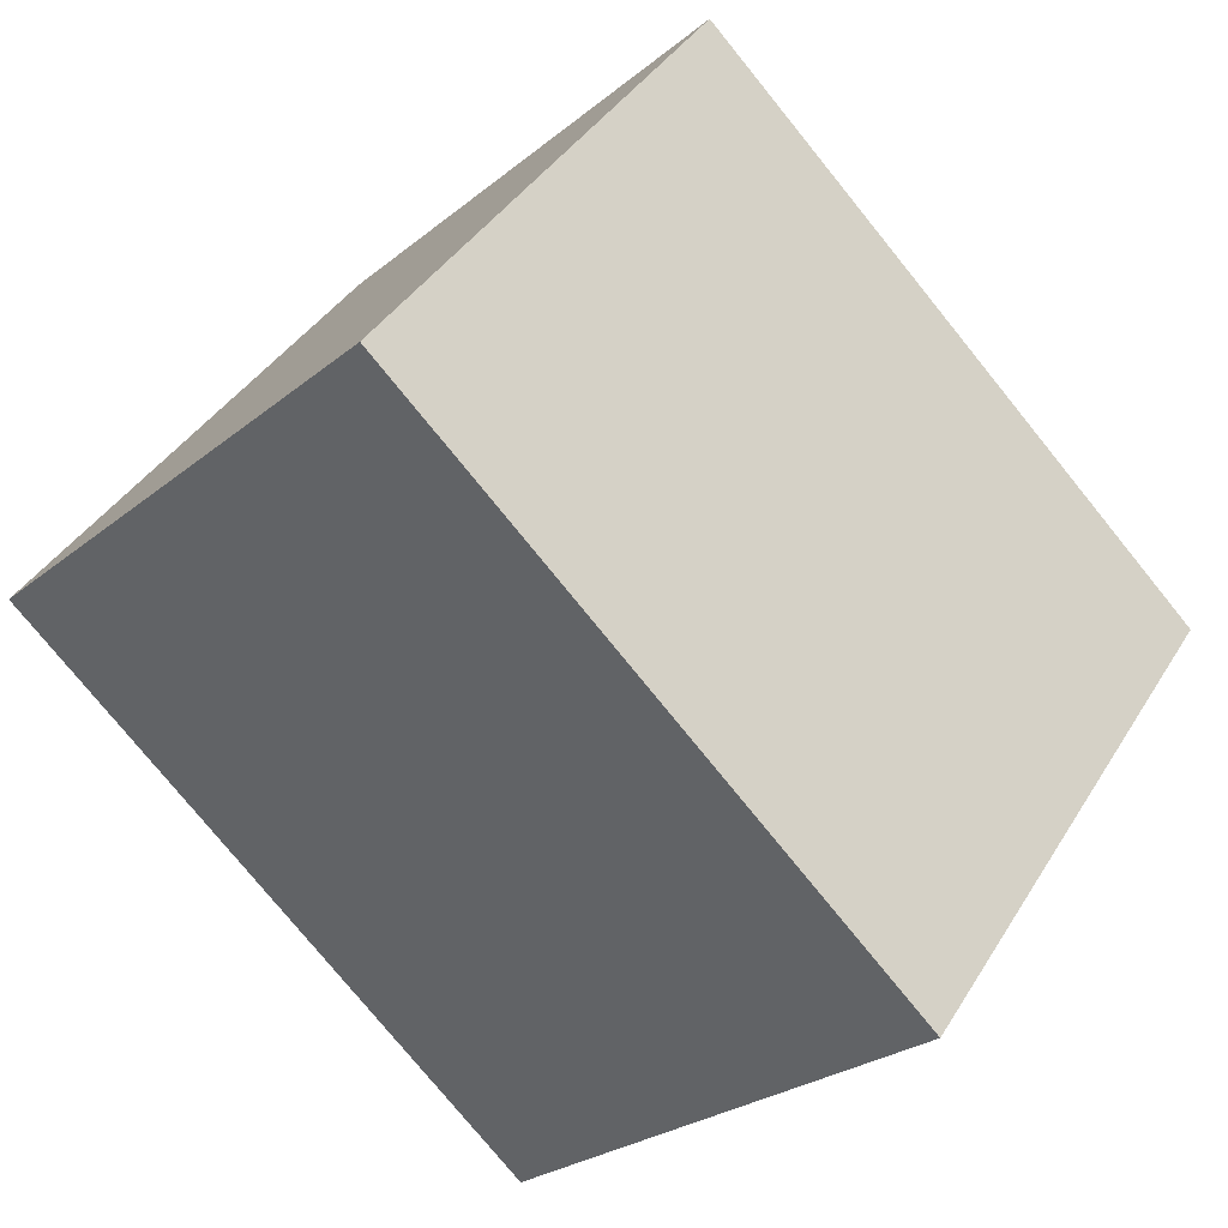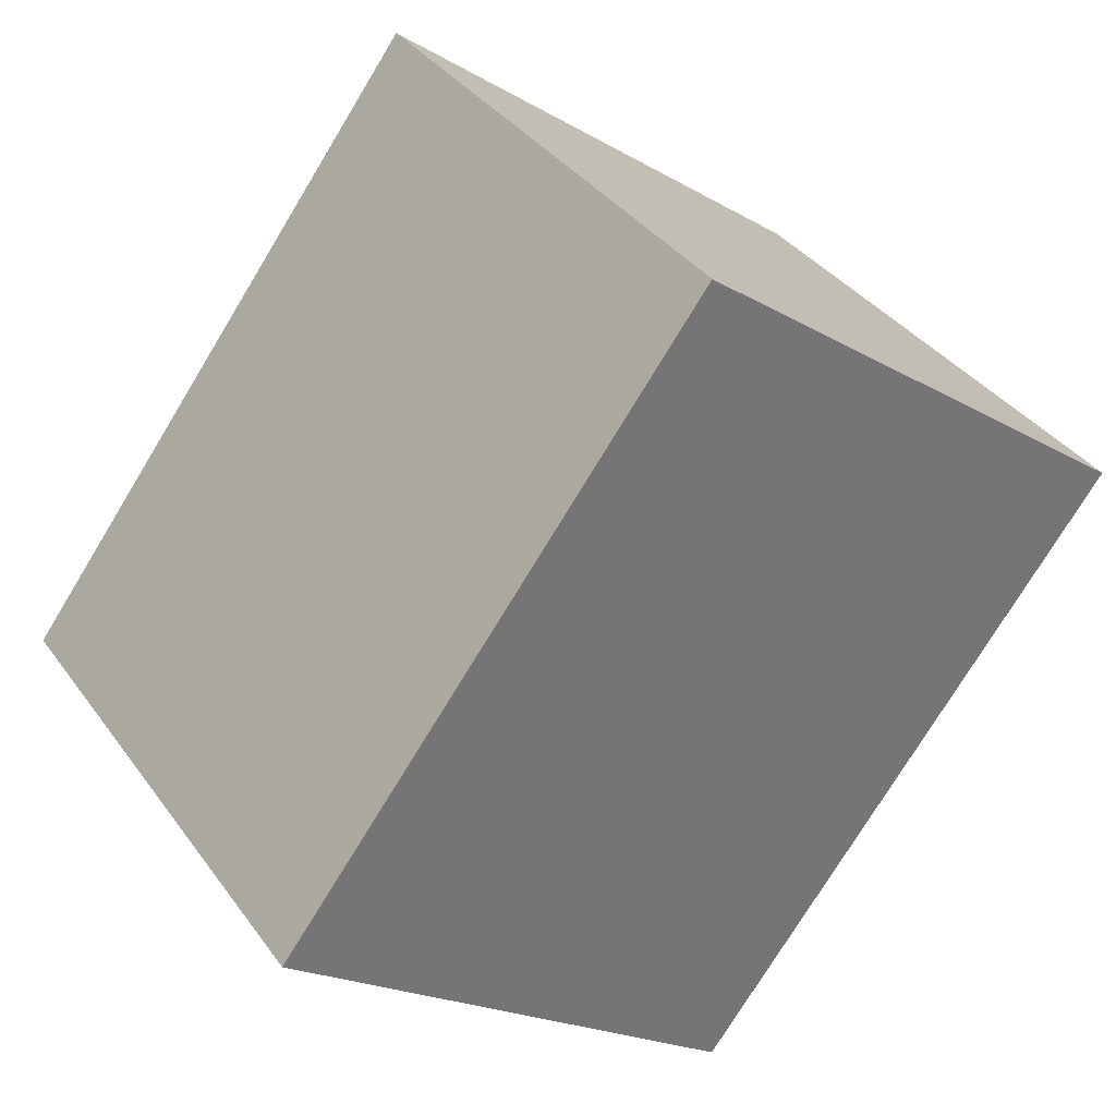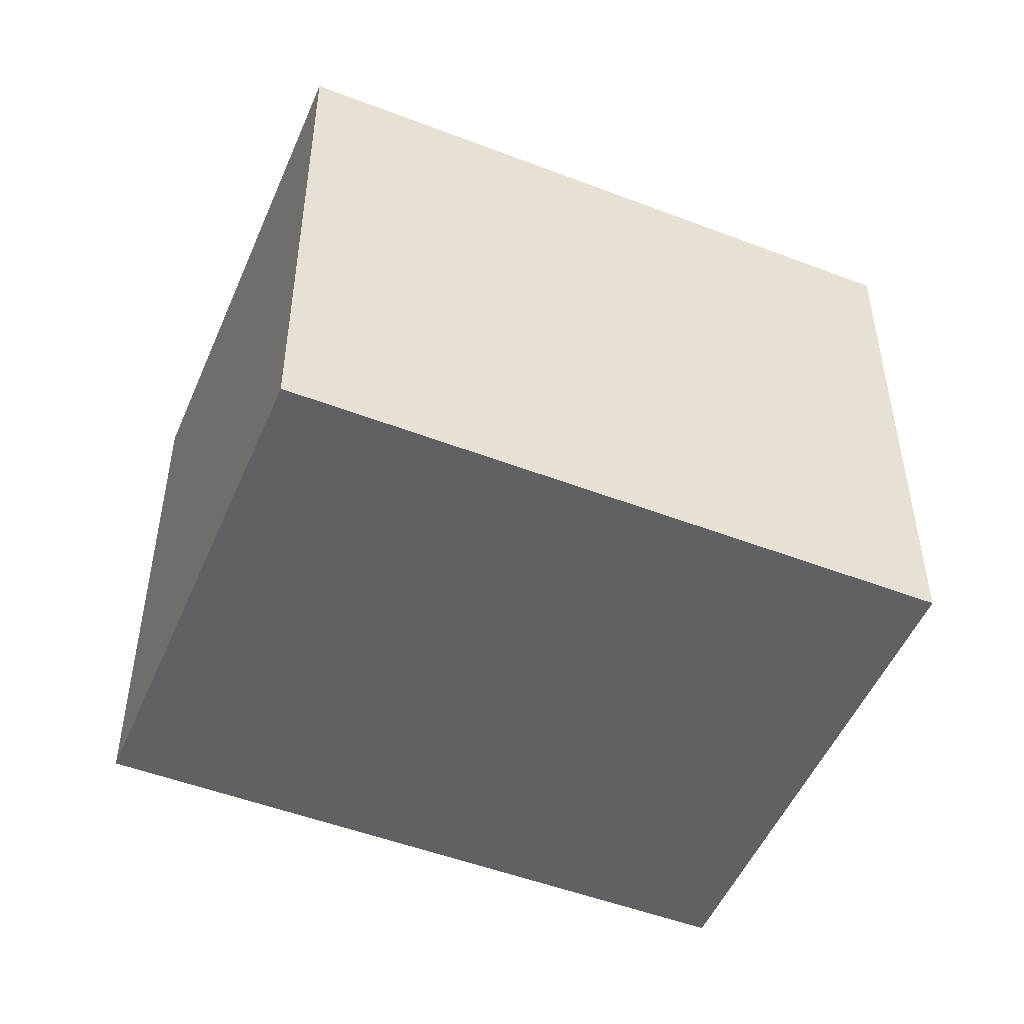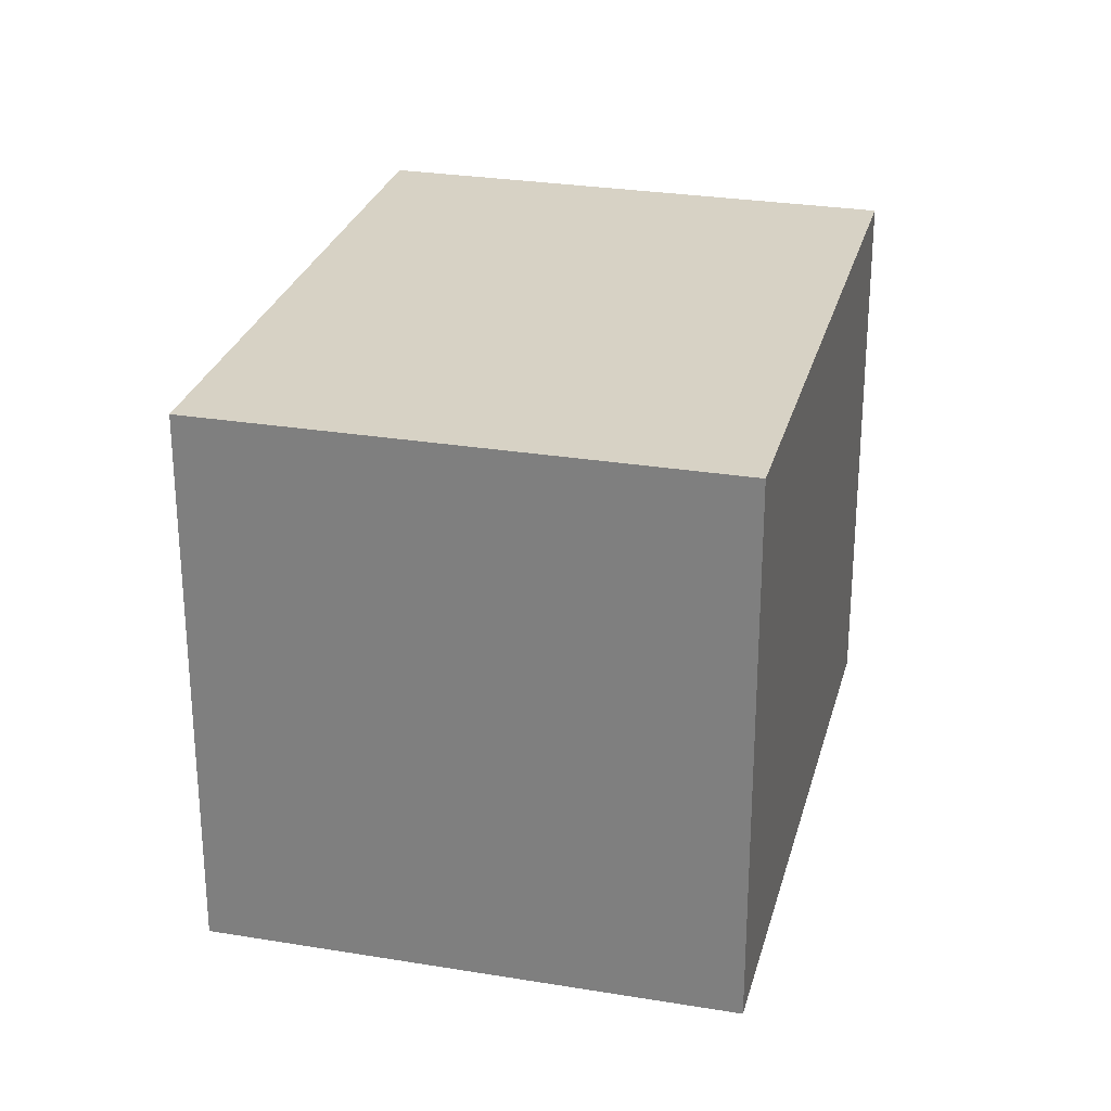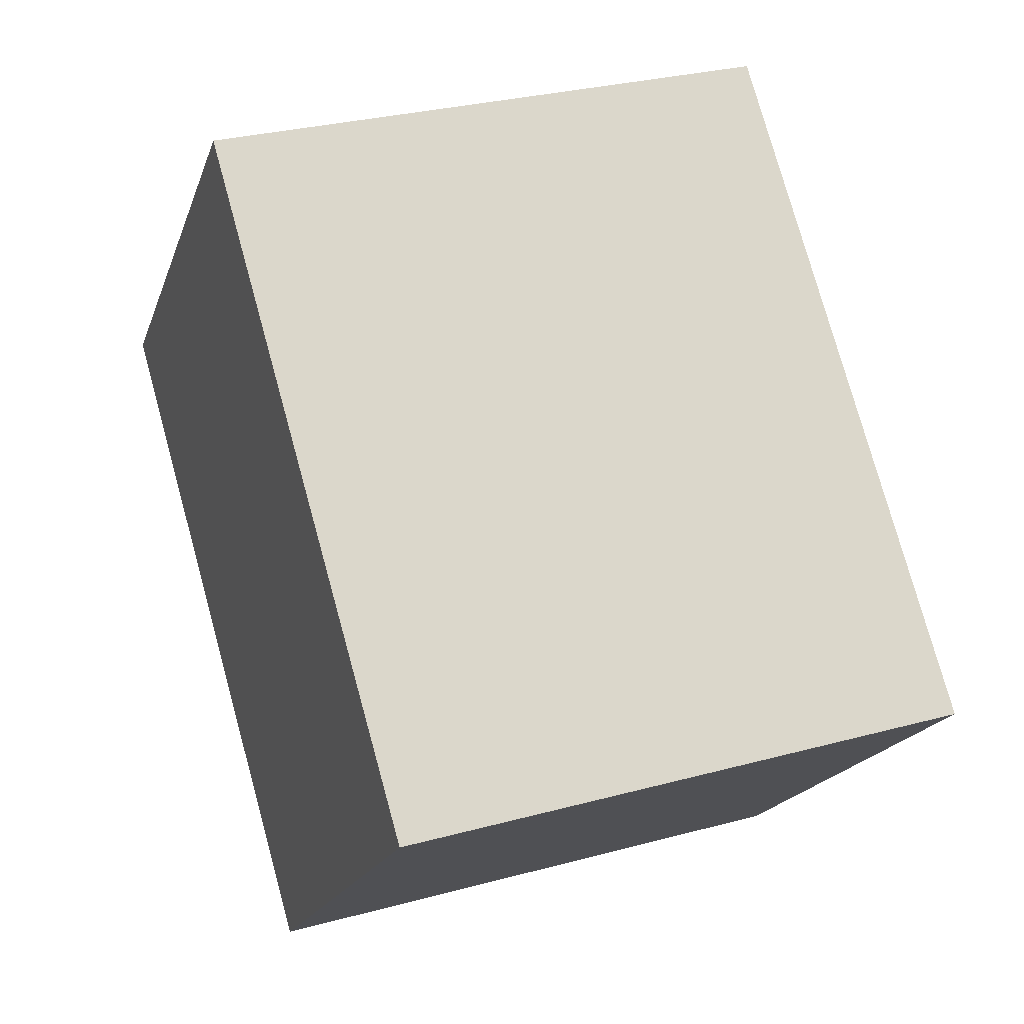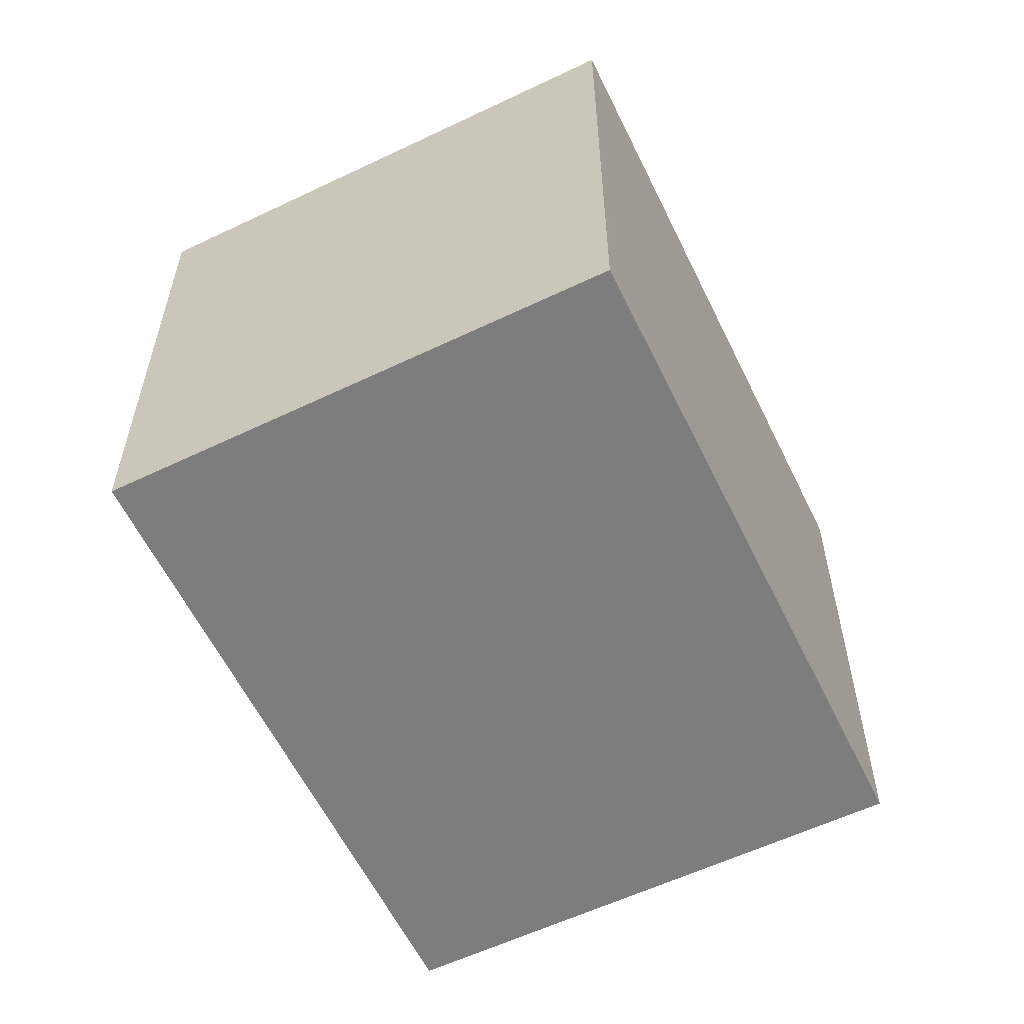
<metadata>
{"format":"obj","ext":"obj","renderer":"f3d","projection":"perspective","resolution":1024,"background":"white","views":[{"elev":39.0,"azim":-151.7,"up":"+Z"},{"elev":-20.4,"azim":43.5,"up":"+Z"},{"elev":-50.2,"azim":112.8,"up":"+Y"},{"elev":27.4,"azim":59.7,"up":"+Y"},{"elev":29.6,"azim":-111.8,"up":"+Z"},{"elev":-59.1,"azim":-108.6,"up":"+Y"}]}
</metadata>
<code>
v  1.544 2.288 -1.553
v  2.012 2.288 1.969
v  3.549 2.288 0.408
v  0.052 2.288 0.051
v  0 2.288 1.401e-16
v  2.012 -1.206e-16 1.969
v  3.549 -2.498e-17 0.408
v  1.544 9.509e-17 -1.553
v  0 0 0
v  0.052 -3.123e-18 0.051
g defaultobject
f 1 2 3
f 2 1 4
f 4 1 5
f 6 3 2
f 3 6 7
f 7 1 3
f 1 7 8
f 8 5 1
f 5 8 9
f 4 6 2
f 6 4 5
f 6 5 10
f 10 5 9
f 6 8 7
f 8 6 10
f 8 10 9

</code>
